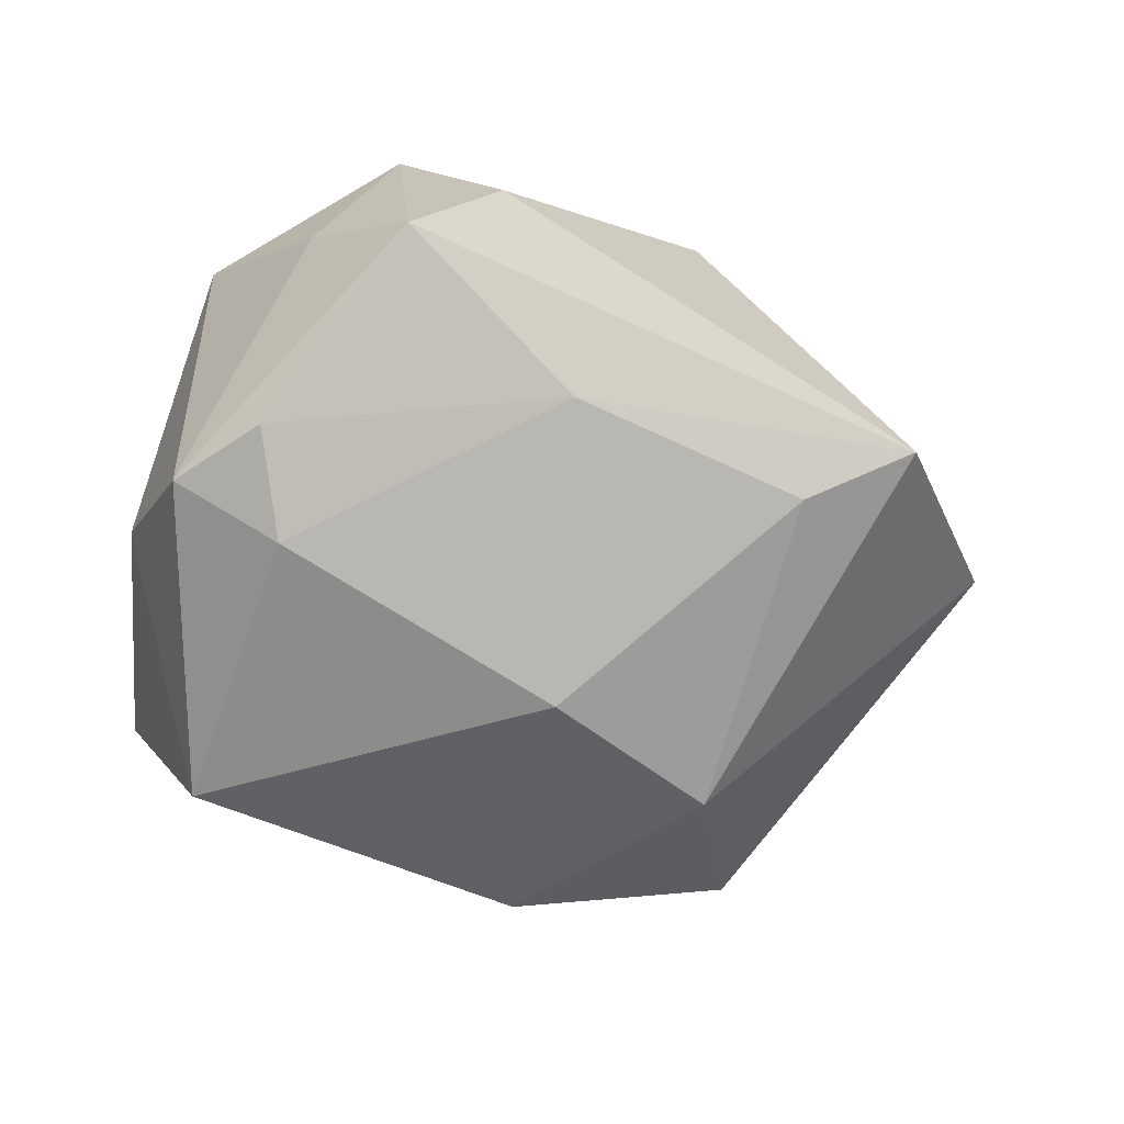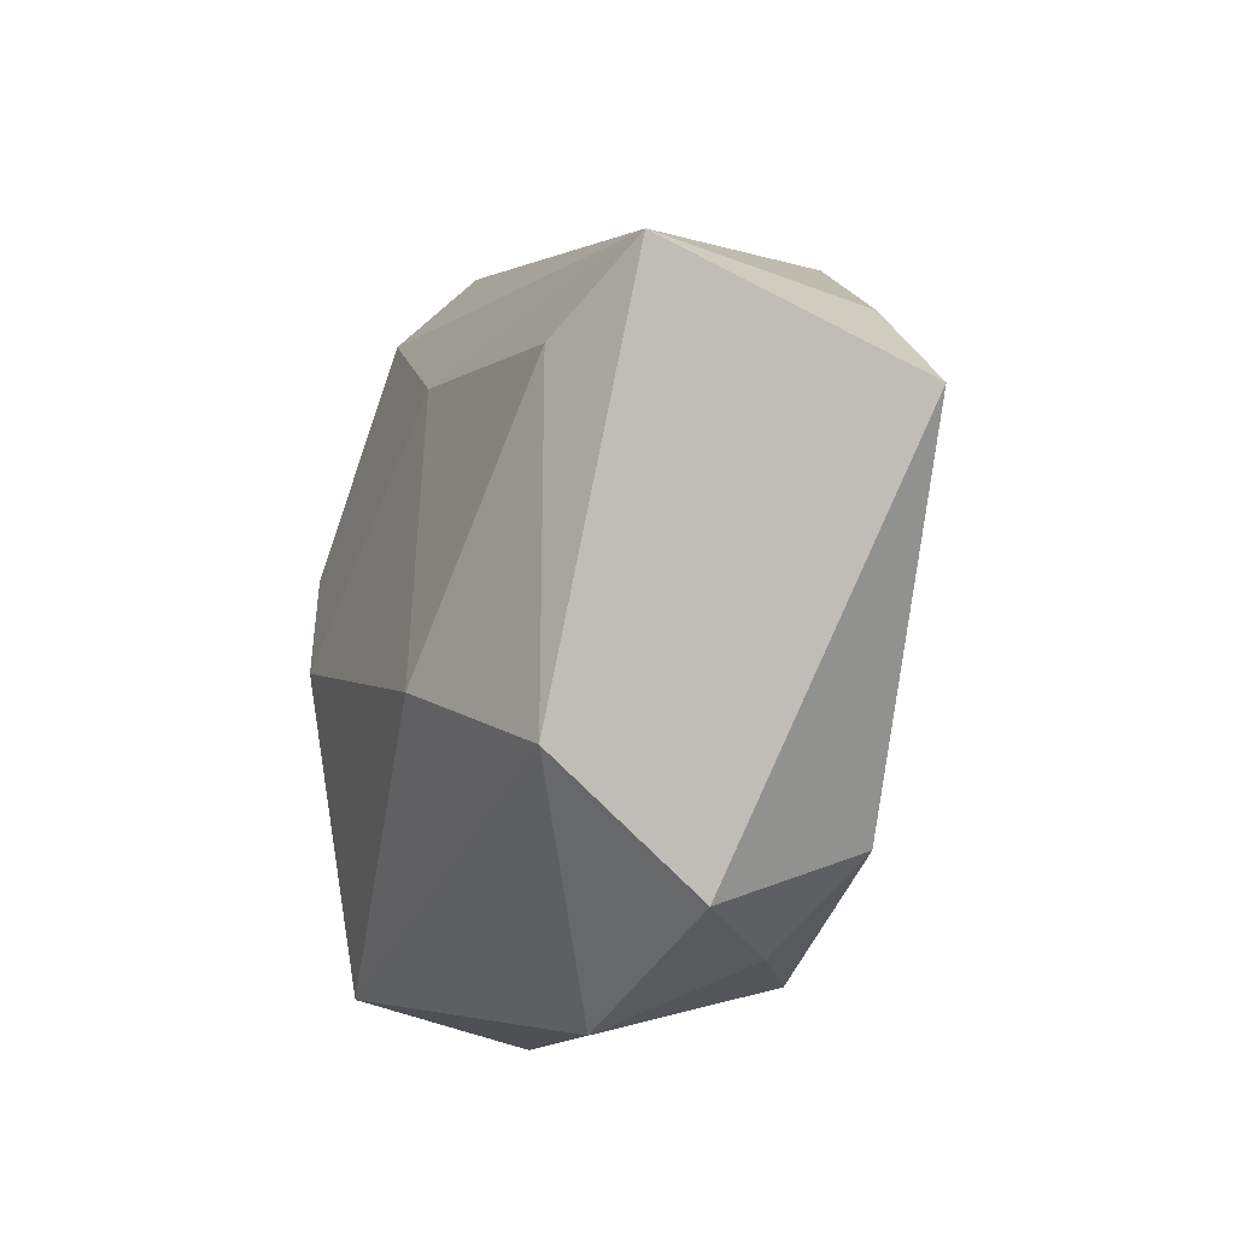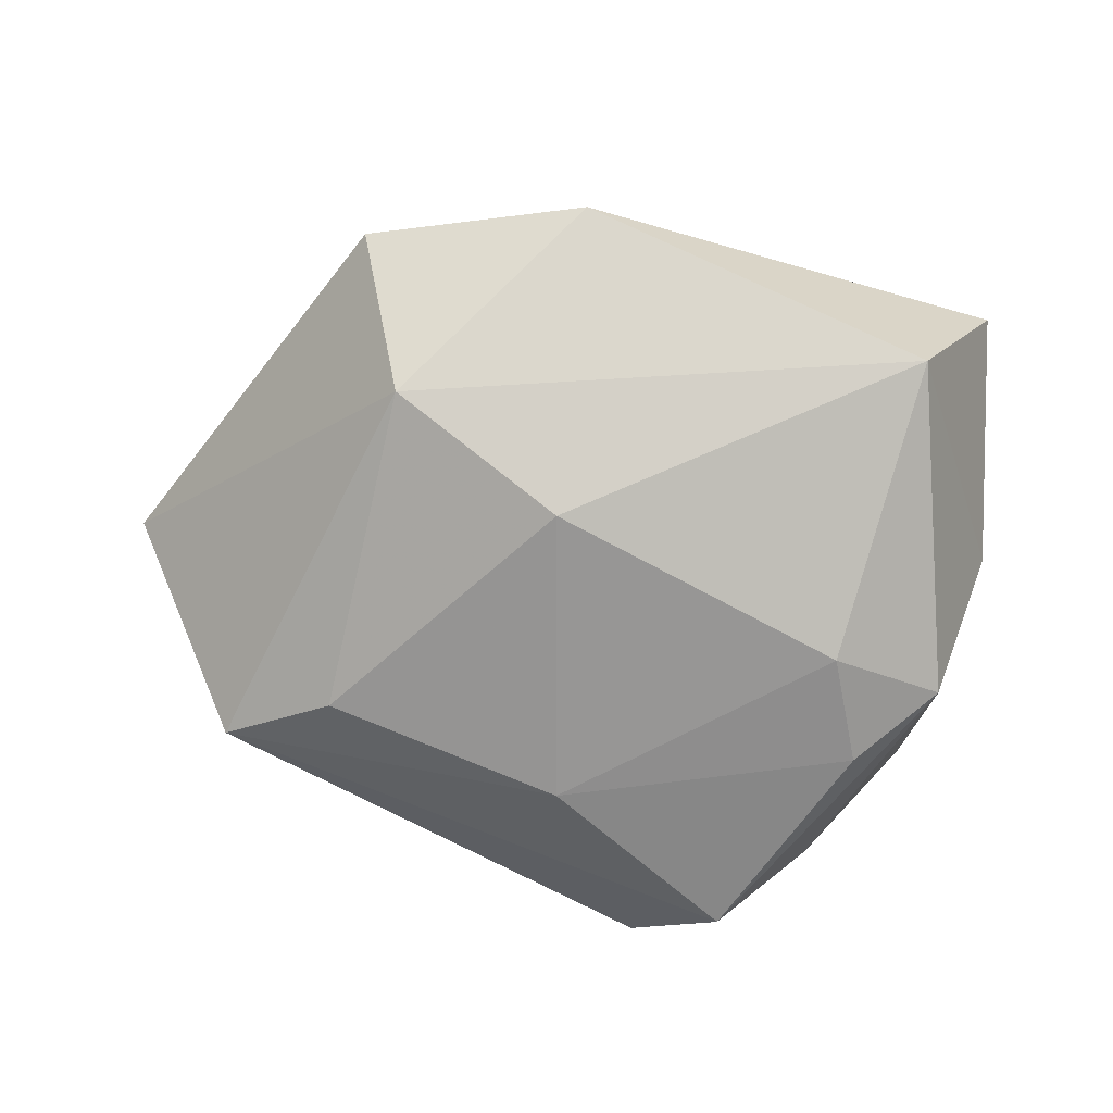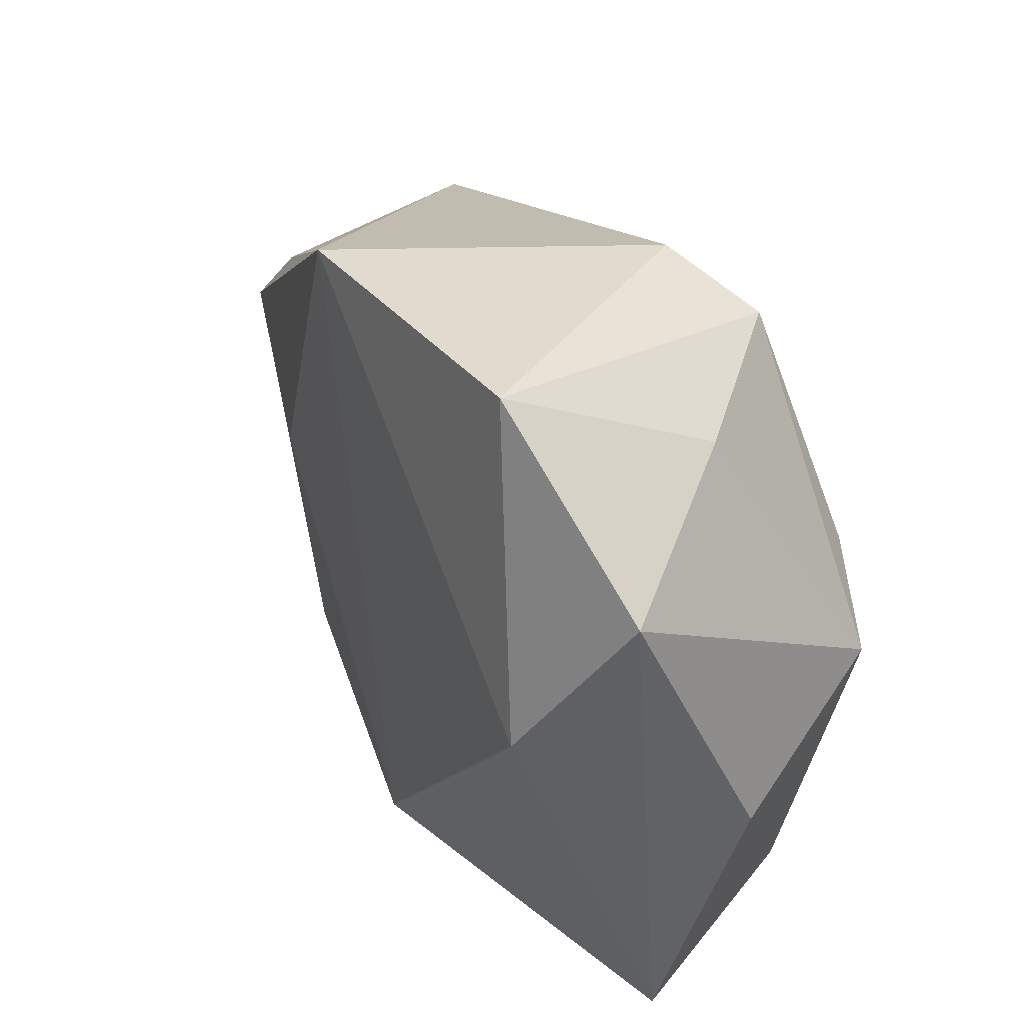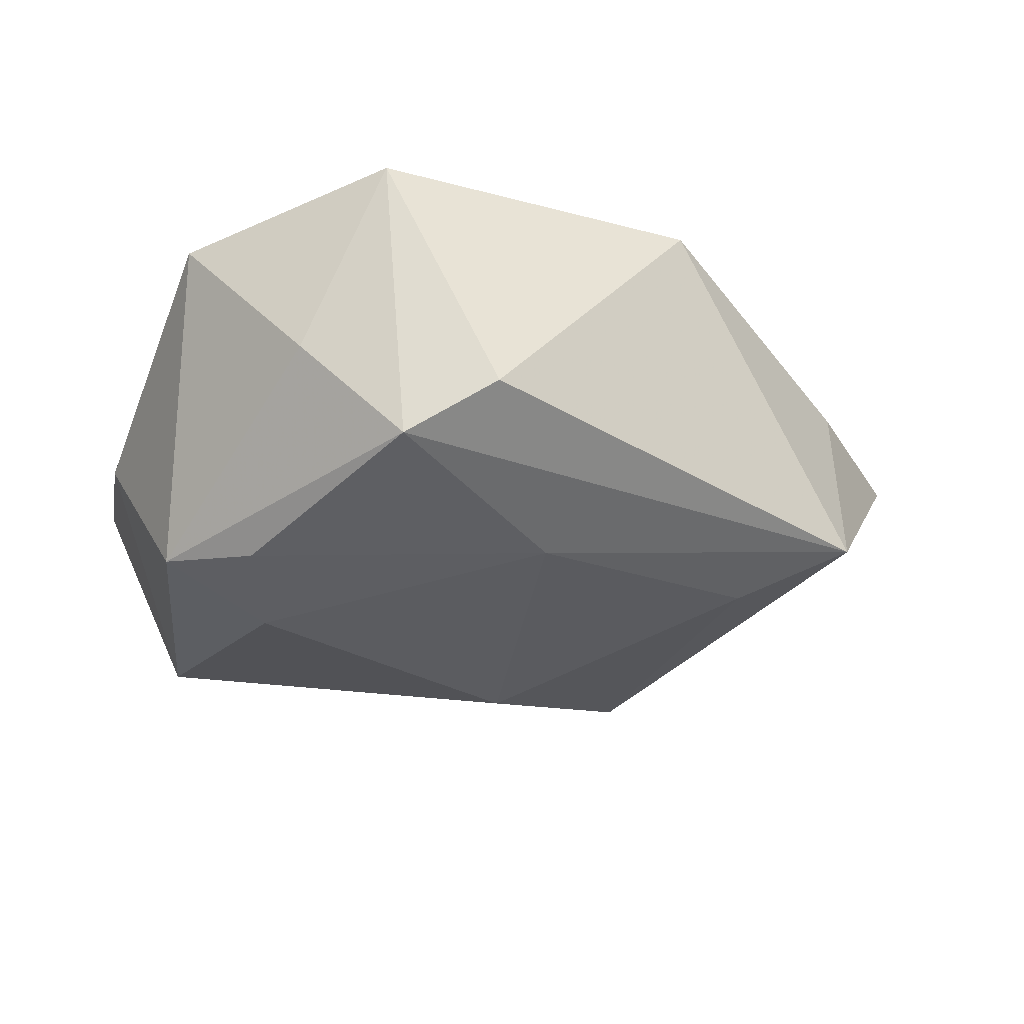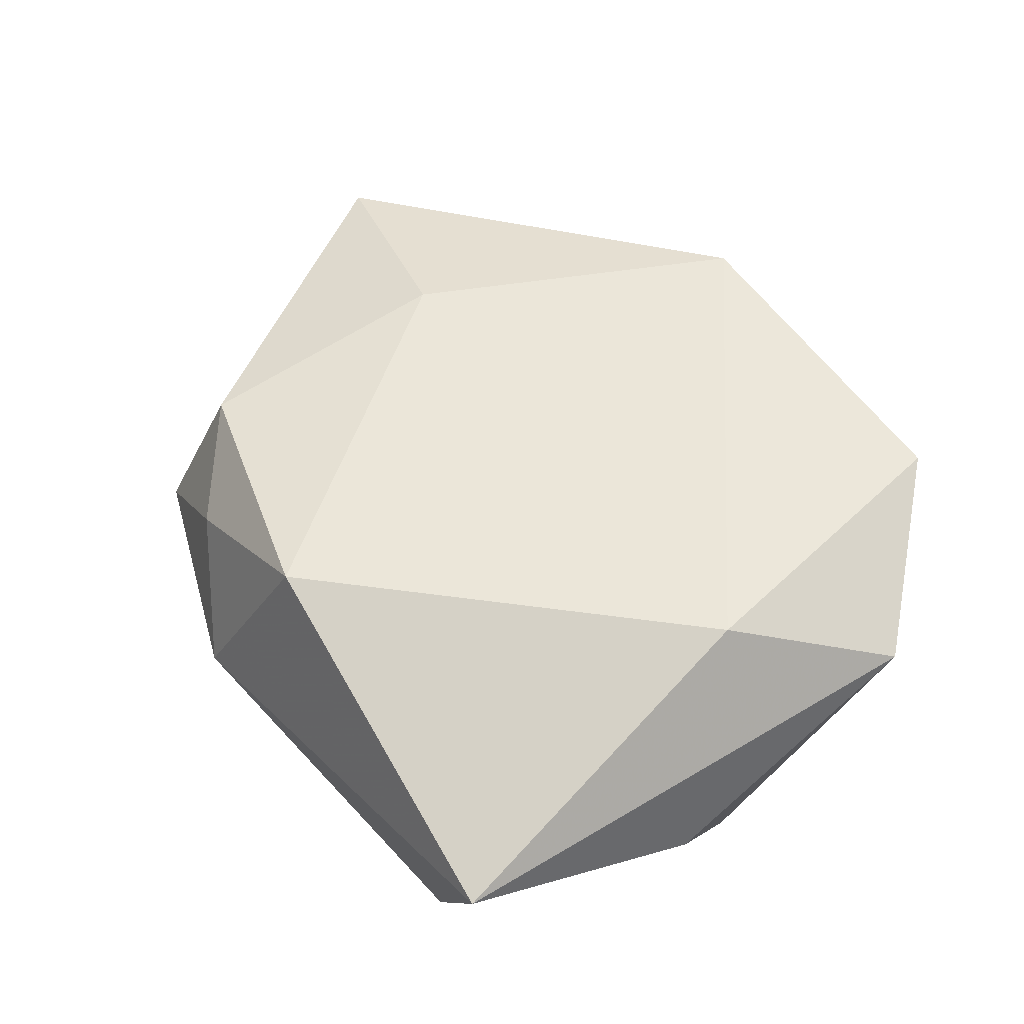
<metadata>
{"format":"obj","ext":"obj","renderer":"f3d","projection":"perspective","resolution":1024,"background":"white","views":[{"elev":-77.3,"azim":170.0,"up":"+Z"},{"elev":-21.4,"azim":-112.6,"up":"+Y"},{"elev":-72.9,"azim":-6.6,"up":"+Z"},{"elev":40.2,"azim":60.2,"up":"+Y"},{"elev":-31.7,"azim":163.5,"up":"+Z"},{"elev":56.8,"azim":60.4,"up":"+Z"}]}
</metadata>
<code>
v 0.007055 0.0414 -0.0114
v -0.05726 0.003544 0.008048
v -0.01919 -0.03715 0.008531
v -0.03182 0.0002974 0.0161
v -0.04411 0.01693 0.008875
v -0.03275 -0.03682 -0.003147
v -0.03101 0.01453 -0.01806
v -0.0004089 -0.03439 0.01948
v 0.02845 0.01309 -0.02116
v 0.03717 0.004806 -0.01874
v -0.02702 -0.02228 -0.01664
v -0.03031 -0.02924 0.01388
v 0.03049 -0.03199 -0.01483
v -0.008121 -0.01202 -0.02284
v -0.004268 0.02165 -0.02015
v 0.02751 0.03203 -0.004563
v 0.03147 0.00537 0.02119
v 0.04001 0.02403 0.01186
v 0.02443 0.0008919 -0.02293
v 0.04359 -0.006036 -0.0009157
v 0.02035 0.04059 0.01605
v -0.008254 -0.0429 -0.004377
v 0.01646 0.03669 -0.01702
v -0.017 0.03643 0.0174
v -0.04293 0.02114 -0.01323
v 0.04128 -0.03312 0.008612
f 10 13 19
f 19 13 14
f 10 18 20
f 20 18 26
f 20 13 10
f 26 13 20
f 10 23 16
f 16 18 10
f 16 23 21
f 21 18 16
f 25 2 5
f 5 24 25
f 2 24 5
f 1 23 25
f 25 24 1
f 21 23 1
f 1 24 21
f 12 2 6
f 26 18 17
f 17 8 26
f 17 18 21
f 21 24 17
f 24 8 17
f 14 13 11
f 11 7 14
f 25 7 11
f 6 2 11
f 11 2 25
f 9 23 10
f 10 19 9
f 25 23 15
f 15 7 25
f 23 9 15
f 15 9 19
f 14 7 15
f 15 19 14
f 3 12 6
f 8 12 3
f 6 11 22
f 22 11 13
f 22 3 6
f 22 13 26
f 26 8 22
f 8 3 22
f 4 12 8
f 4 8 24
f 2 12 4
f 4 24 2

</code>
